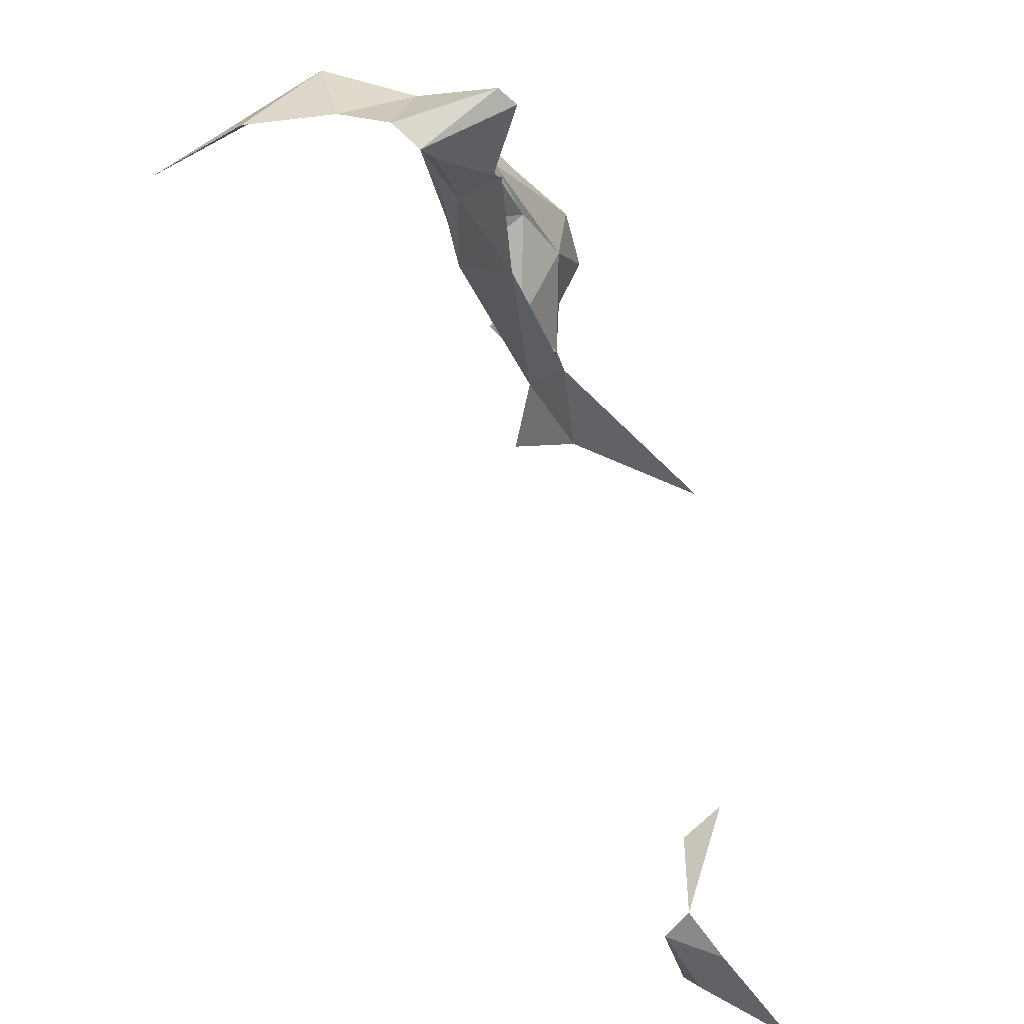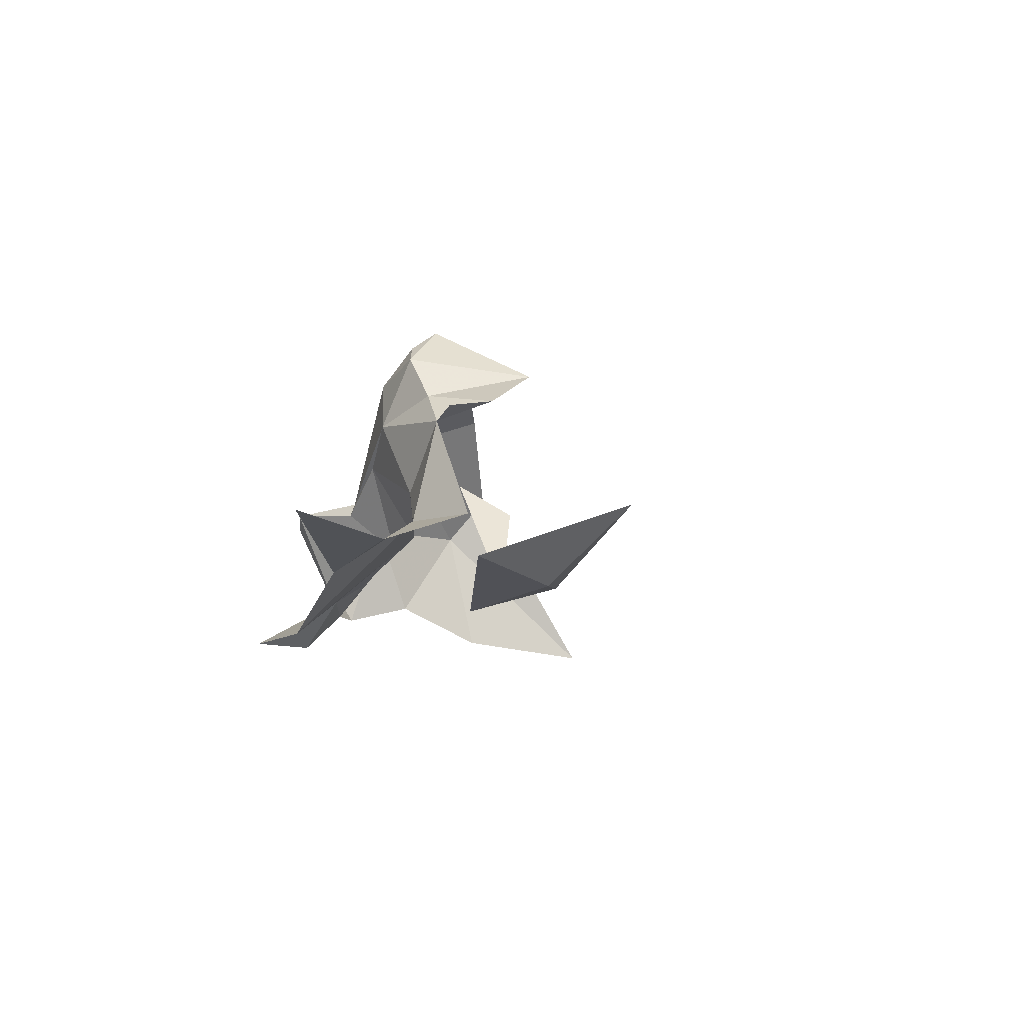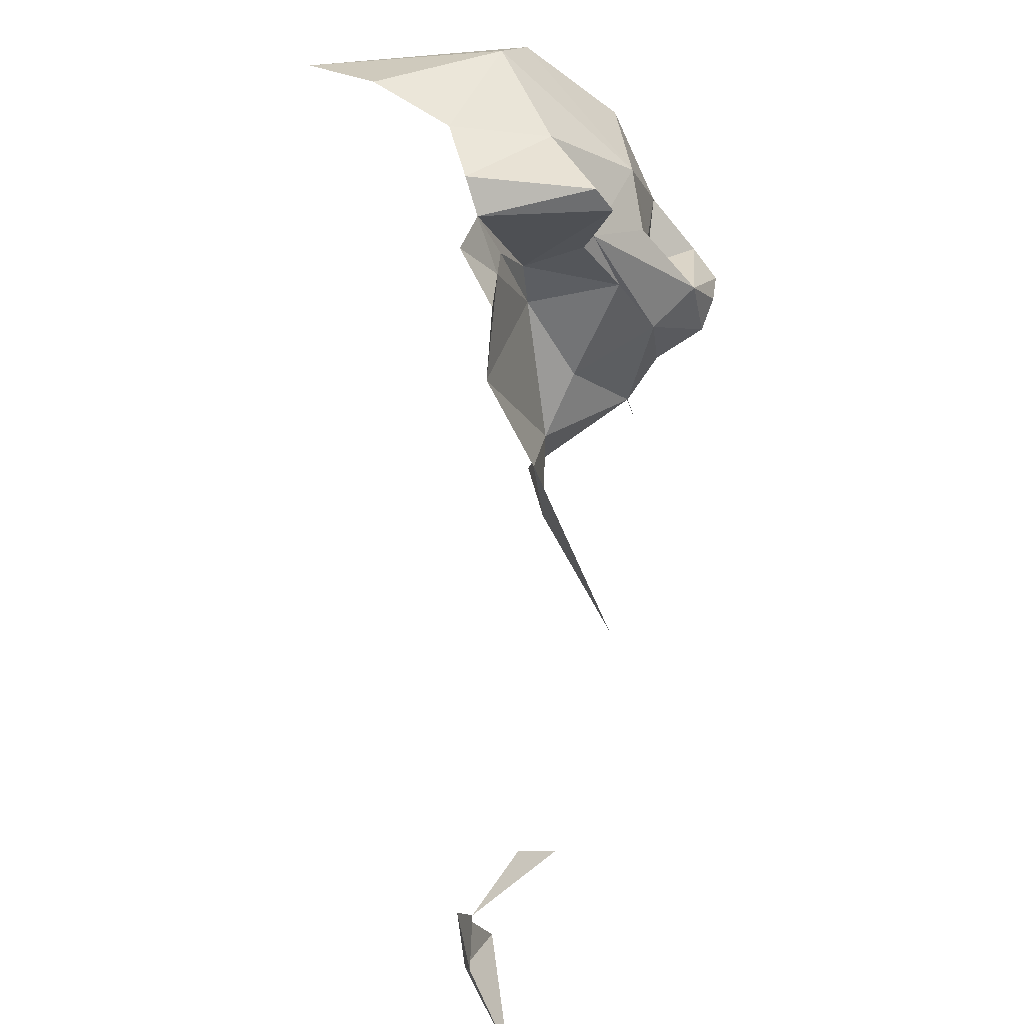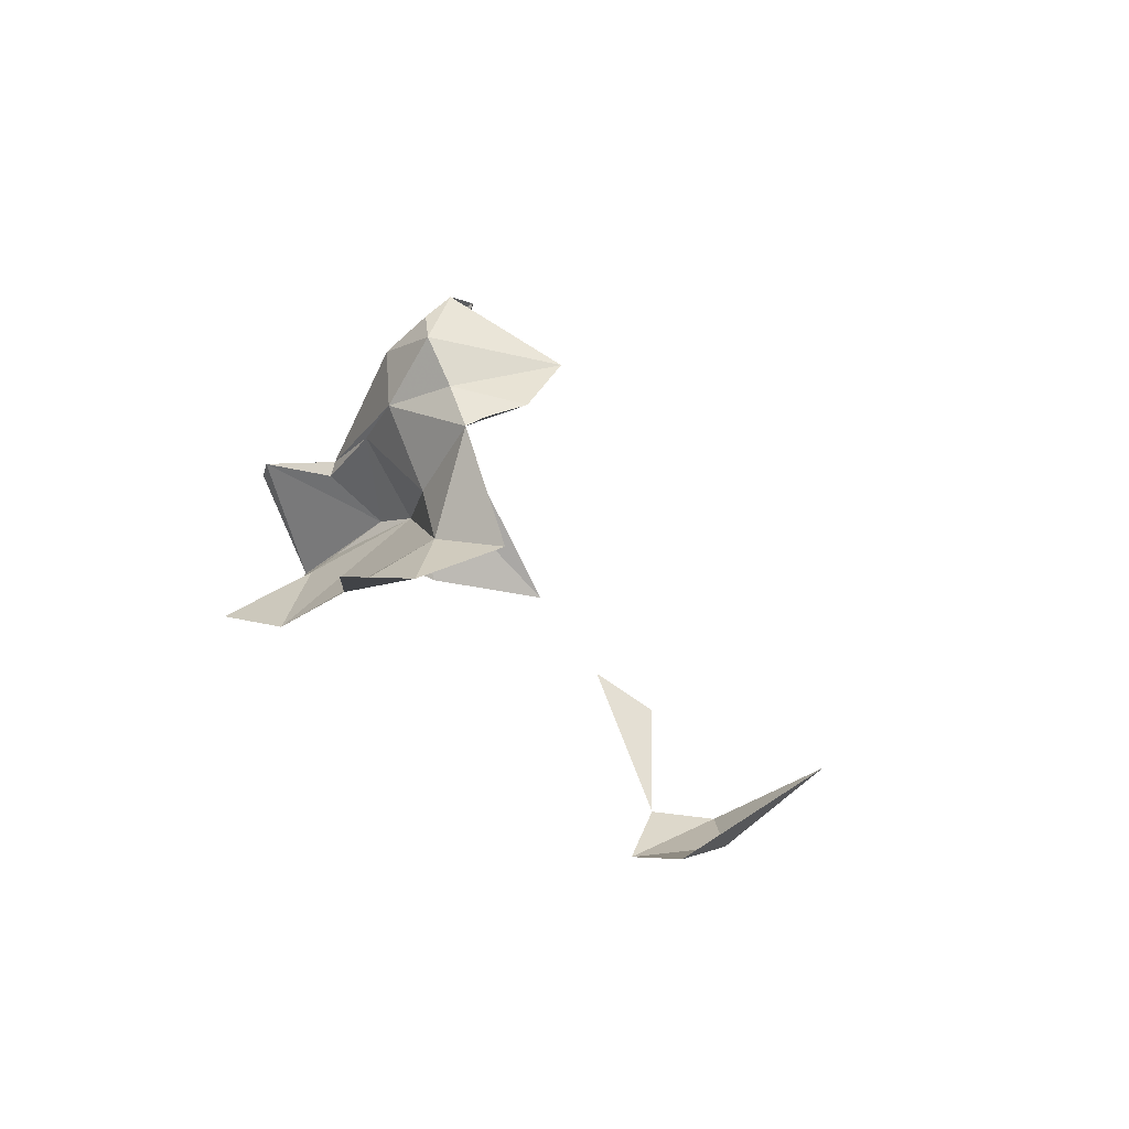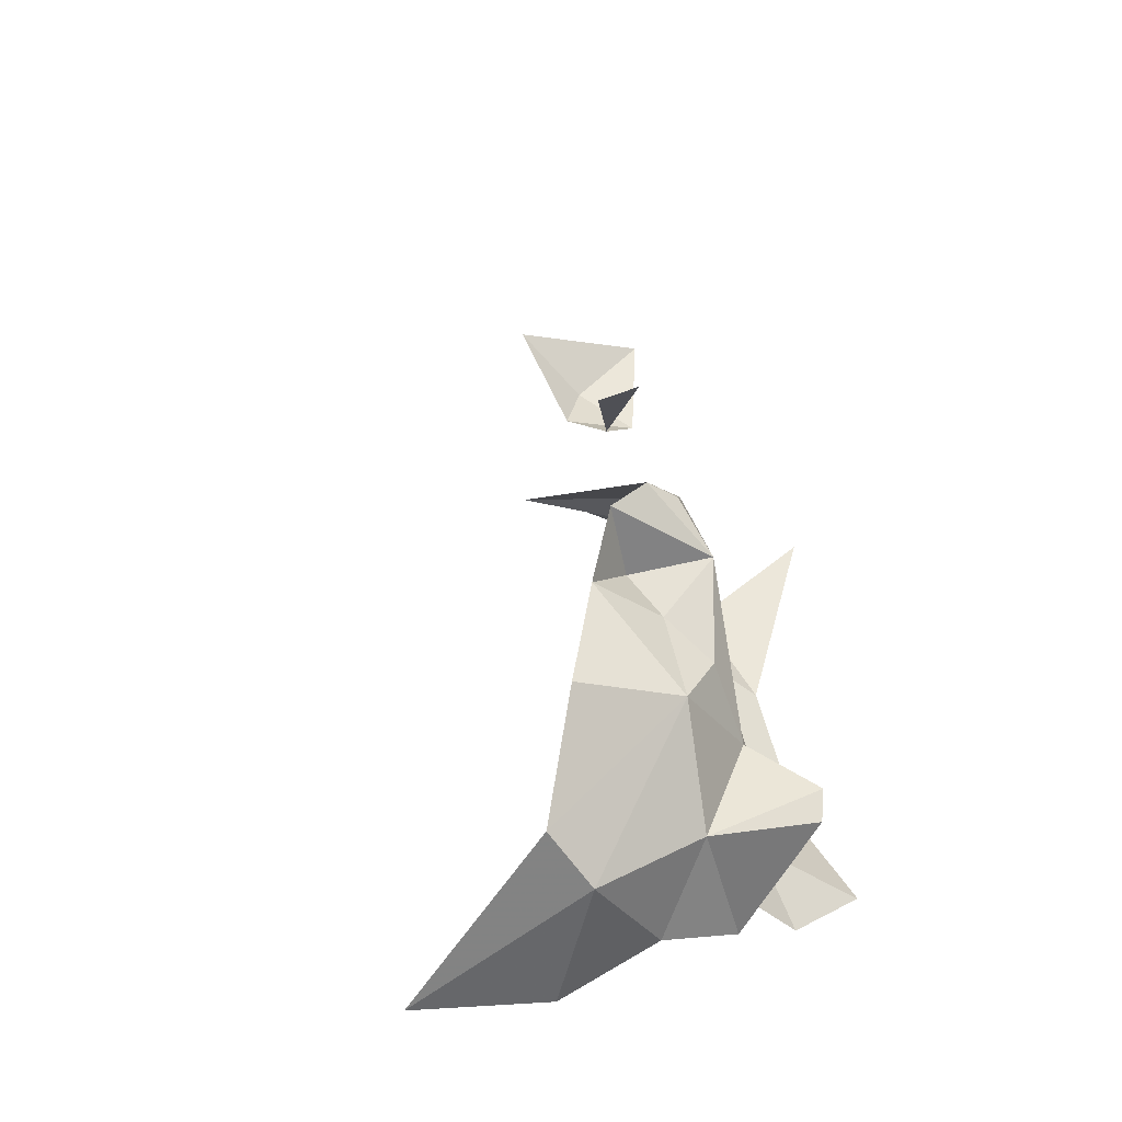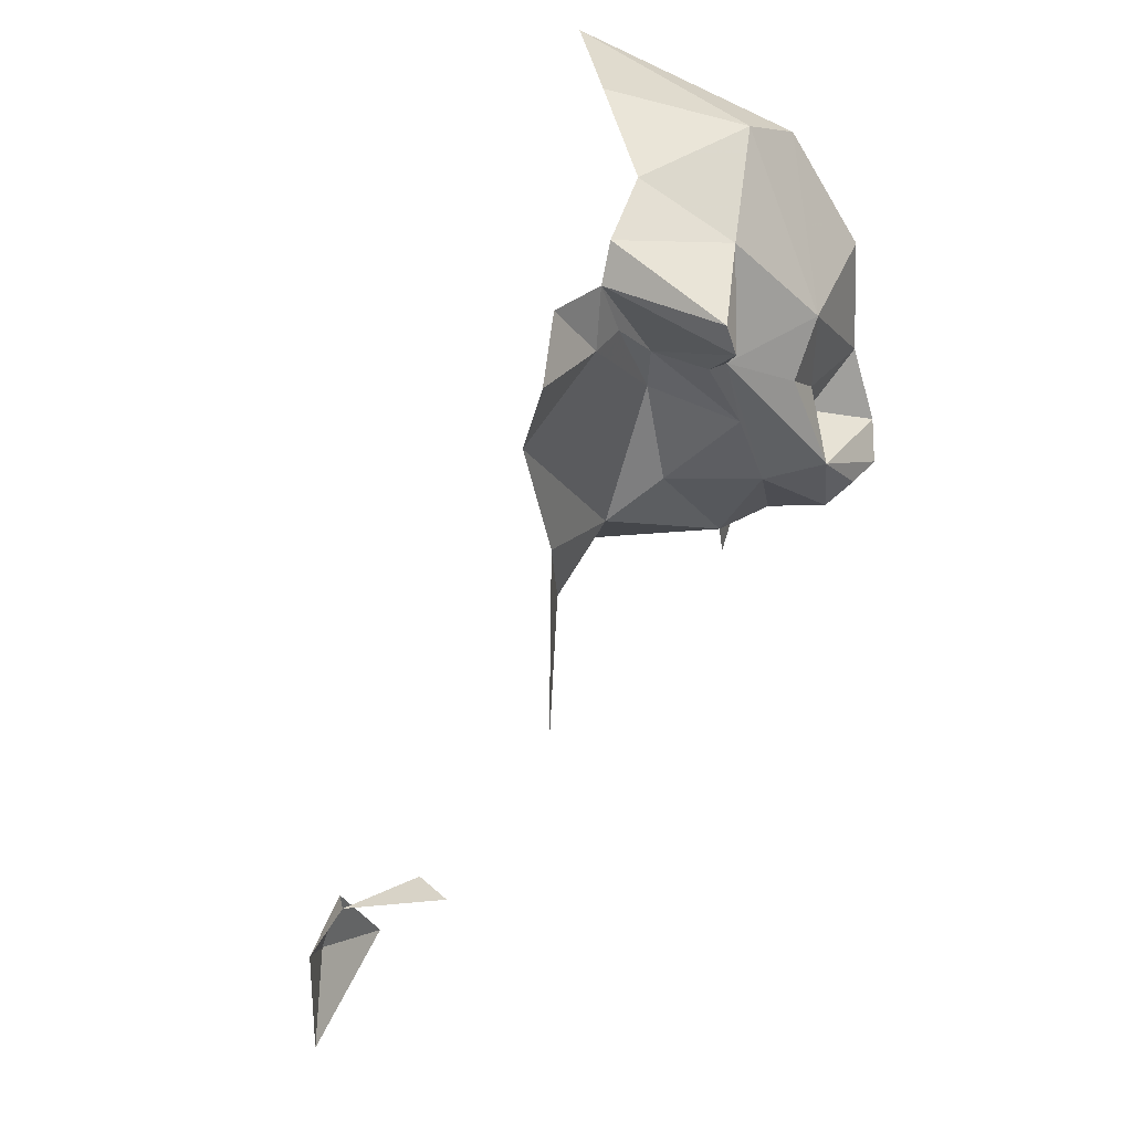
<metadata>
{"format":"obj","ext":"obj","renderer":"f3d","projection":"perspective","resolution":1024,"background":"white","views":[{"elev":42.5,"azim":16.7,"up":"+Z"},{"elev":-23.7,"azim":138.4,"up":"+Y"},{"elev":64.4,"azim":54.7,"up":"+Z"},{"elev":-7.4,"azim":127.2,"up":"+Y"},{"elev":49.9,"azim":-35.6,"up":"+Y"},{"elev":71.5,"azim":87.5,"up":"+Z"}]}
</metadata>
<code>
v 5454 298.1 6573
v 5454 297.4 6574
v 5454 298.5 6574
v 5453 297.9 6576
v 5453 297.2 6575
v 5453 298.1 6577
v 5454 296.5 6572
v 5454 296.7 6573
v 5454 298.1 6573
v 5453 300 6573
v 5453 299.1 6574
v 5452 299.7 6574
v 5452 299.2 6575
v 5453 298.9 6575
v 5453 298.1 6576
v 5454 298.1 6573
v 5454 296.7 6573
v 5454 297.4 6574
v 5453 297.2 6574
v 5454 295.7 6576
v 5453 296.6 6576
v 5453 297.2 6574
v 5454 296.7 6573
v 5454 295.7 6576
v 5453 297.2 6574
v 5453 296.9 6576
v 5453 297.2 6575
v 5453 298.2 6575
v 5453 297.2 6574
v 5453 297.2 6575
v 5453 297.9 6576
v 5453 298.2 6575
v 5453 297.2 6575
v 5450 299 6576
v 5450 298.4 6576
v 5449 296.6 6575
v 5449 296.6 6575
v 5450 298.4 6576
v 5450 296.8 6576
v 5453 298 6577
v 5452 296.8 6577
v 5452 298.2 6576
v 5453 298.1 6576
v 5453 298.2 6575
v 5453 297.9 6576
v 5454 299.3 6574
v 5453 298.1 6576
v 5453 298.9 6575
v 5454 299.3 6574
v 5454 298.5 6574
v 5453 298.1 6576
v 5452 296.8 6577
v 5451 297.1 6577
v 5452 298.2 6576
v 5451 297.1 6577
v 5450 298.4 6576
v 5452 298.2 6576
v 5452 299.2 6575
v 5452 298.2 6576
v 5450 298.4 6576
v 5451 297.1 6577
v 5450 296.8 6576
v 5450 298.4 6576
v 5452 299.2 6575
v 5453 298.1 6576
v 5452 298.2 6576
v 5453 298 6577
v 5452 298.2 6576
v 5453 298.1 6577
v 5453 298.1 6577
v 5452 298.2 6576
v 5453 298.1 6576
v 5452 299.2 6575
v 5453 299.1 6574
v 5453 298.9 6575
v 5455 296.1 6573
v 5454 296.7 6573
v 5454 296.5 6572
v 5453 300 6573
v 5454 299.3 6573
v 5454 299.7 6573
v 5454 299.7 6573
v 5454 299.3 6573
v 5454 299.3 6574
v 5453 300 6573
v 5453 299 6572
v 5454 299.3 6573
v 5454 299.3 6573
v 5454 298.5 6574
v 5454 299.3 6574
v 5454 298.7 6573
v 5454 298.5 6574
v 5454 299.3 6573
v 5454 298.5 6574
v 5454 298.7 6573
v 5454 298.1 6573
v 5453 299 6572
v 5454 298.7 6573
v 5454 299.3 6573
v 5453 298.4 6572
v 5454 298.7 6573
v 5453 299 6572
v 5454 298.7 6573
v 5453 298.4 6572
v 5454 298.1 6573
v 5453 298.1 6576
v 5453 297.9 6576
v 5453 298.1 6577
v 5457 293 6567
v 5457 294.4 6568
v 5457 294.1 6567
v 5453 298.1 6577
v 5453 297.2 6575
v 5452 296.7 6577
v 5454 299.3 6574
v 5453 299.1 6574
v 5453 300 6573
v 5453 298 6577
v 5453 298.1 6577
v 5452 296.7 6577
v 5452 296.7 6577
v 5452 296.8 6577
v 5453 298 6577
v 5452 296.7 6577
v 5453 296.6 6576
v 5453 296.1 6577
v 5454 297.4 6574
v 5454 296.7 6573
v 5453 297.2 6574
v 5454 297.4 6574
v 5453 297.2 6574
v 5453 298.2 6575
v 5454 298.5 6574
v 5454 297.4 6574
v 5453 298.2 6575
v 5453 298.1 6576
v 5454 298.5 6574
v 5453 298.2 6575
v 5458 292.6 6566
v 5459 292.4 6566
v 5458 292.5 6567
v 5458 292.6 6566
v 5457 293.4 6565
v 5459 292.4 6566
v 5457 292.9 6567
v 5458 292.6 6566
v 5458 292.5 6567
v 5457 292.9 6567
v 5457 293.4 6565
v 5458 292.6 6566
v 5457 293 6567
v 5457 292.9 6567
v 5458 292.5 6567
v 5451 299.7 6575
v 5452 299.7 6574
v 5452 299.2 6575
v 5451 299.7 6575
v 5452 299.2 6575
v 5450 299 6576
v 5453 299.1 6574
v 5452 299.2 6575
v 5452 299.7 6574
v 5450 299 6576
v 5452 299.2 6575
v 5450 298.4 6576
v 5453 299.1 6574
v 5453 299.1 6574
v 5452 299.7 6574
v 5453 300 6573
v 5454 299.3 6574
v 5453 300 6573
v 5453 300 6573
v 5454 299.7 6573
v 5454 299.3 6574
v 5454 299.3 6574
v 5453 299.1 6574
v 5453 299.1 6574
v 5454 299.3 6574
v 5453 298.9 6575
v 5453 299.1 6574
v 5457 295.9 6572
v 5455 296 6574
v 5455 296.1 6573
v 5454 296.7 6573
v 5455 296.1 6573
v 5455 296 6574
v 5454 295.7 6576
v 5454 296.7 6573
v 5455 296 6574
v 5453 296.6 6576
v 5454 295.7 6576
v 5454 296 6577
v 5453 296.1 6577
v 5453 296.6 6576
v 5454 296 6577
v 5452 296.7 6577
v 5453 297.2 6575
v 5453 296.9 6576
v 5453 296.9 6576
v 5453 296.6 6576
v 5452 296.7 6577
v 5453 297.2 6574
v 5453 296.6 6576
v 5453 296.9 6576
v 5454 298.1 6573
v 5453 298.4 6572
v 5454 298.1 6572
f 1 2 3
f 4 5 6
f 7 8 1
f 10 11 12
f 13 14 15
f 1 8 2
f 19 20 21
f 19 8 20
f 19 26 5
f 28 19 5
f 4 28 5
f 34 35 36
f 36 35 39
f 40 41 42
f 15 28 4
f 46 15 14
f 46 3 15
f 41 53 42
f 53 35 42
f 13 42 35
f 53 39 35
f 13 15 42
f 40 42 6
f 6 42 15
f 13 74 14
f 76 8 7
f 79 80 81
f 81 80 46
f 79 86 80
f 80 3 46
f 91 3 80
f 3 91 1
f 86 91 80
f 100 91 86
f 91 100 1
f 15 4 6
f 109 110 111
f 6 5 114
f 46 11 10
f 40 6 114
f 114 41 40
f 114 21 126
f 2 8 19
f 2 19 28
f 3 2 28
f 15 3 28
f 139 140 141
f 139 143 140
f 145 139 141
f 145 143 139
f 109 145 141
f 154 12 13
f 154 13 34
f 74 13 12
f 34 13 35
f 11 74 12
f 79 46 10
f 79 81 46
f 46 74 11
f 46 14 74
f 181 182 76
f 8 76 182
f 20 8 182
f 21 20 192
f 126 21 192
f 114 5 26
f 26 21 114
f 19 21 26
f 1 100 207

</code>
